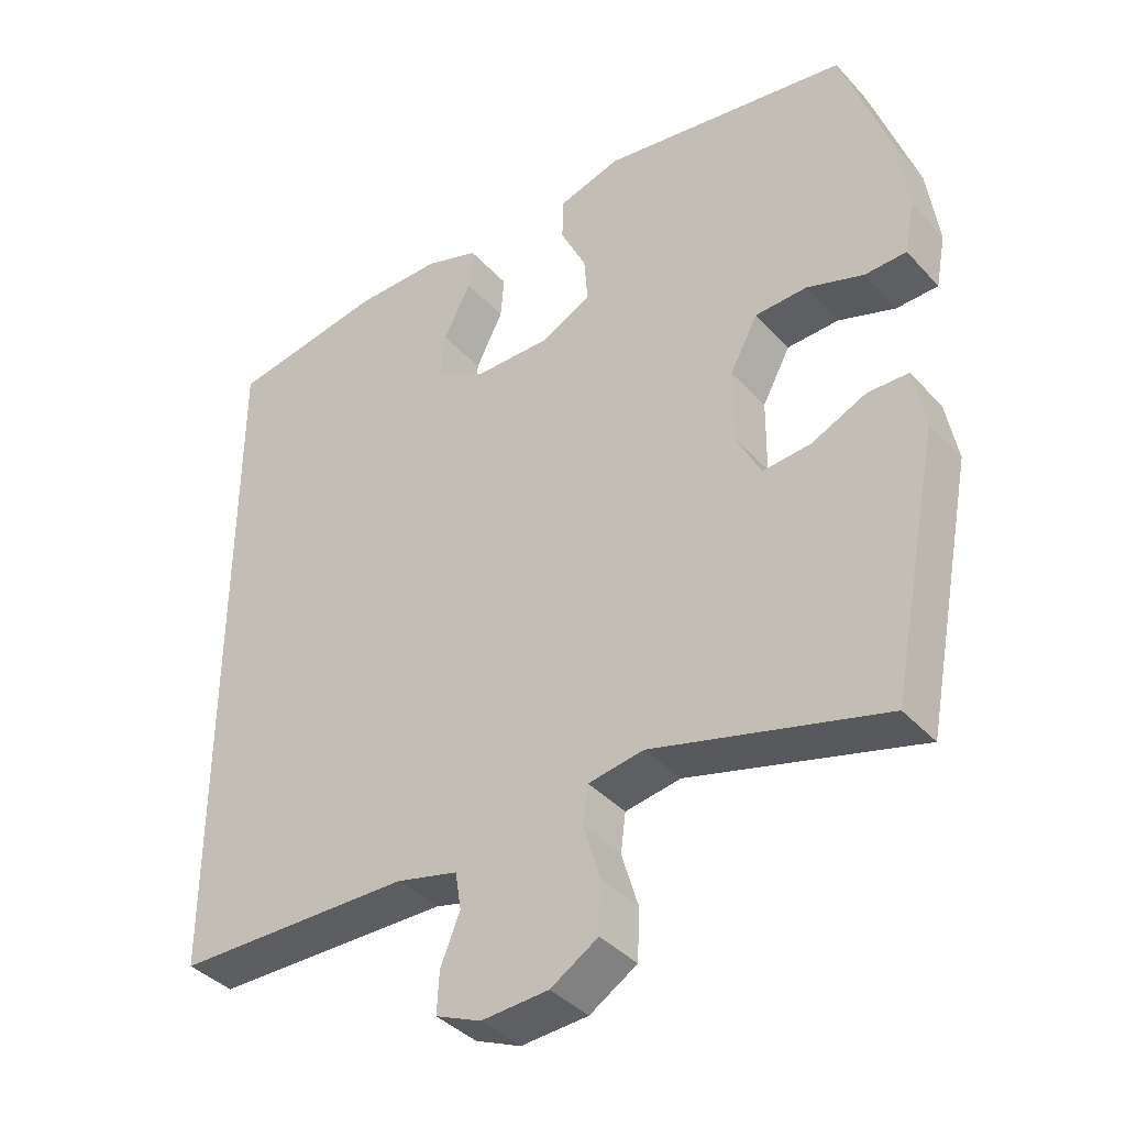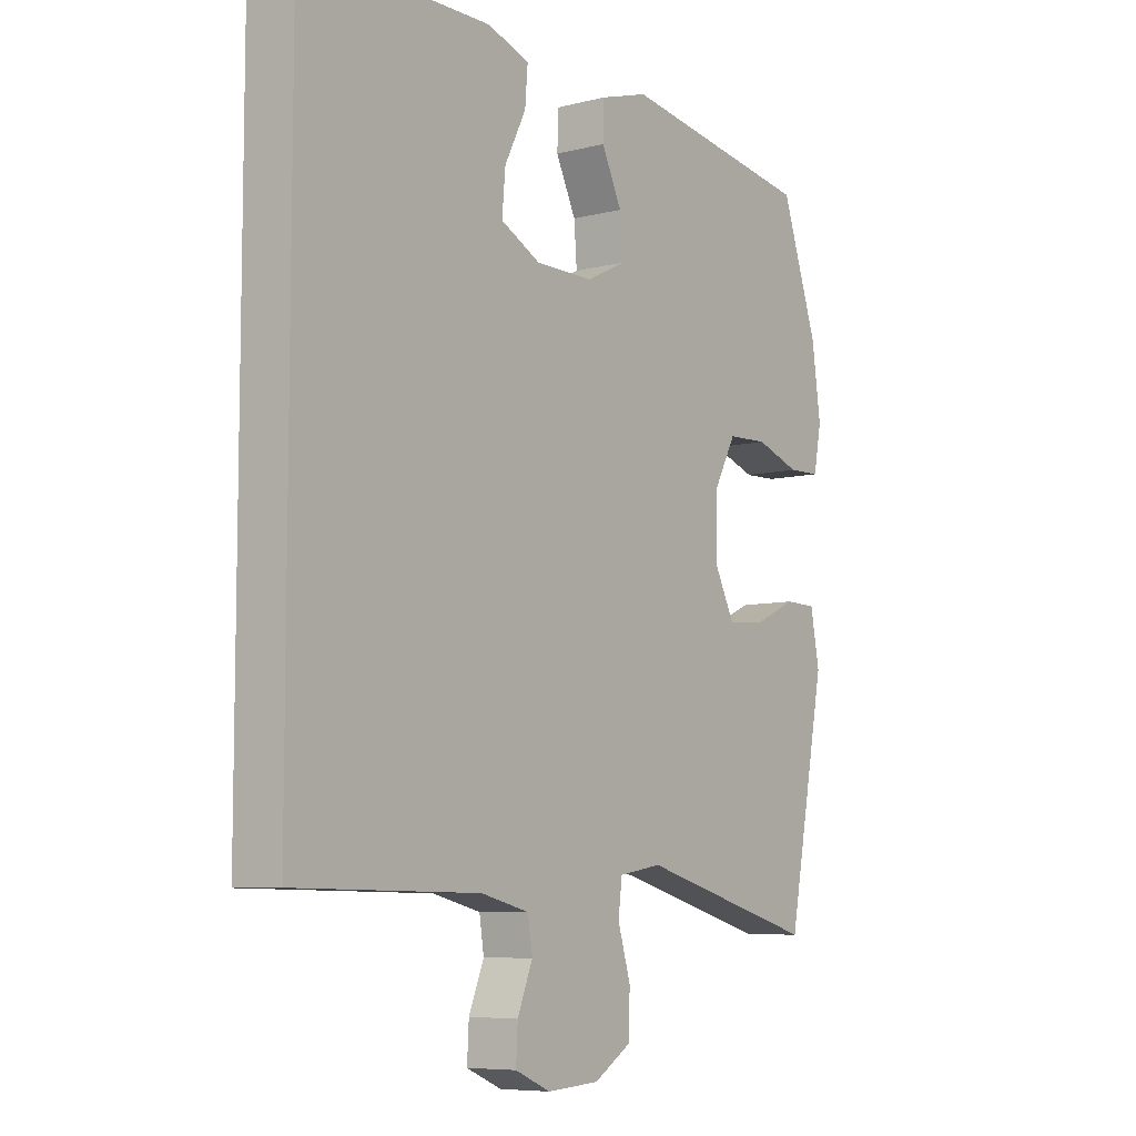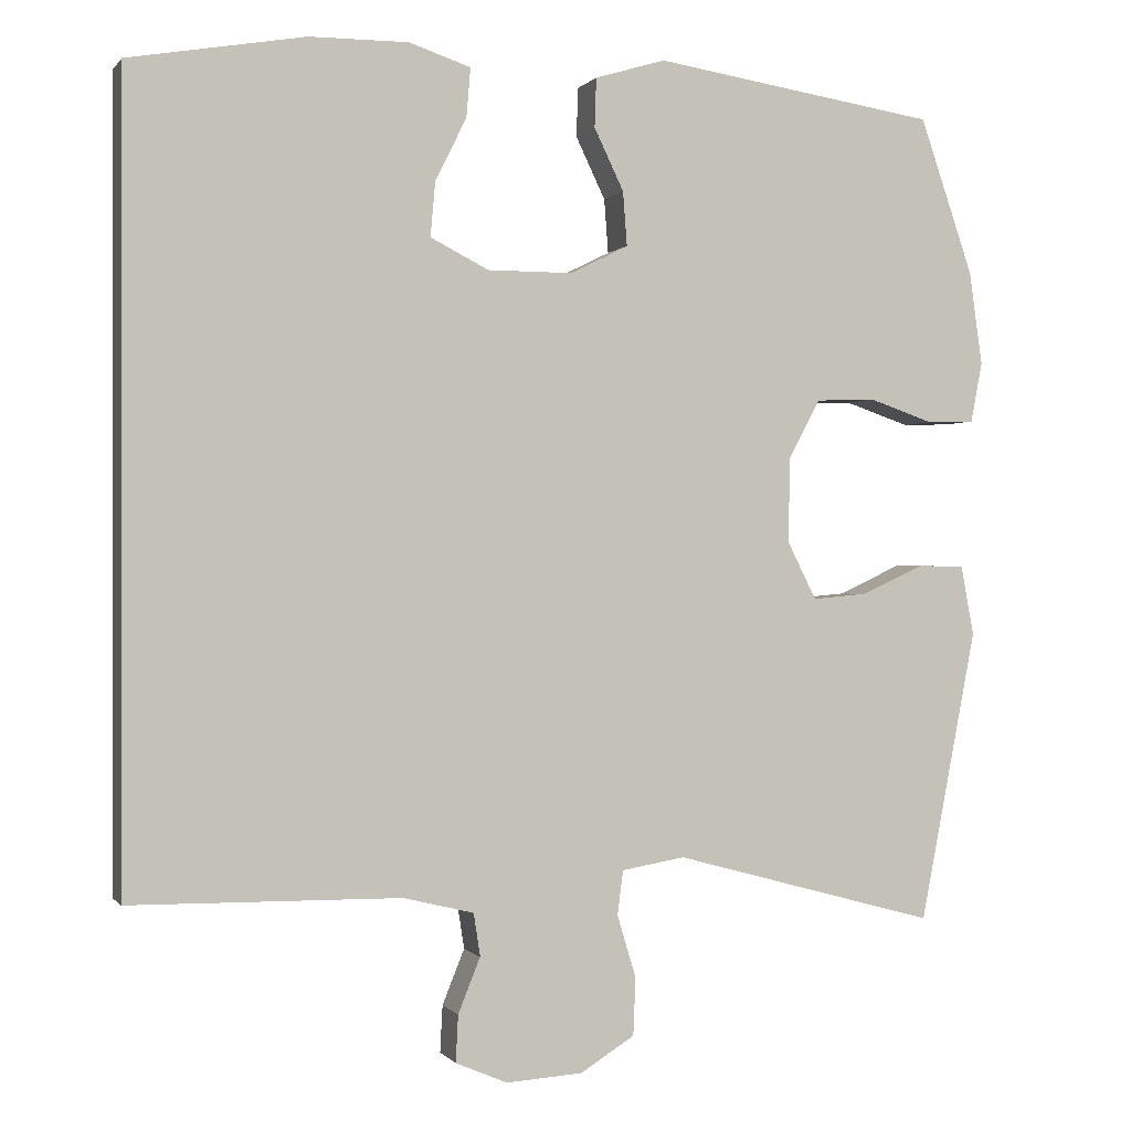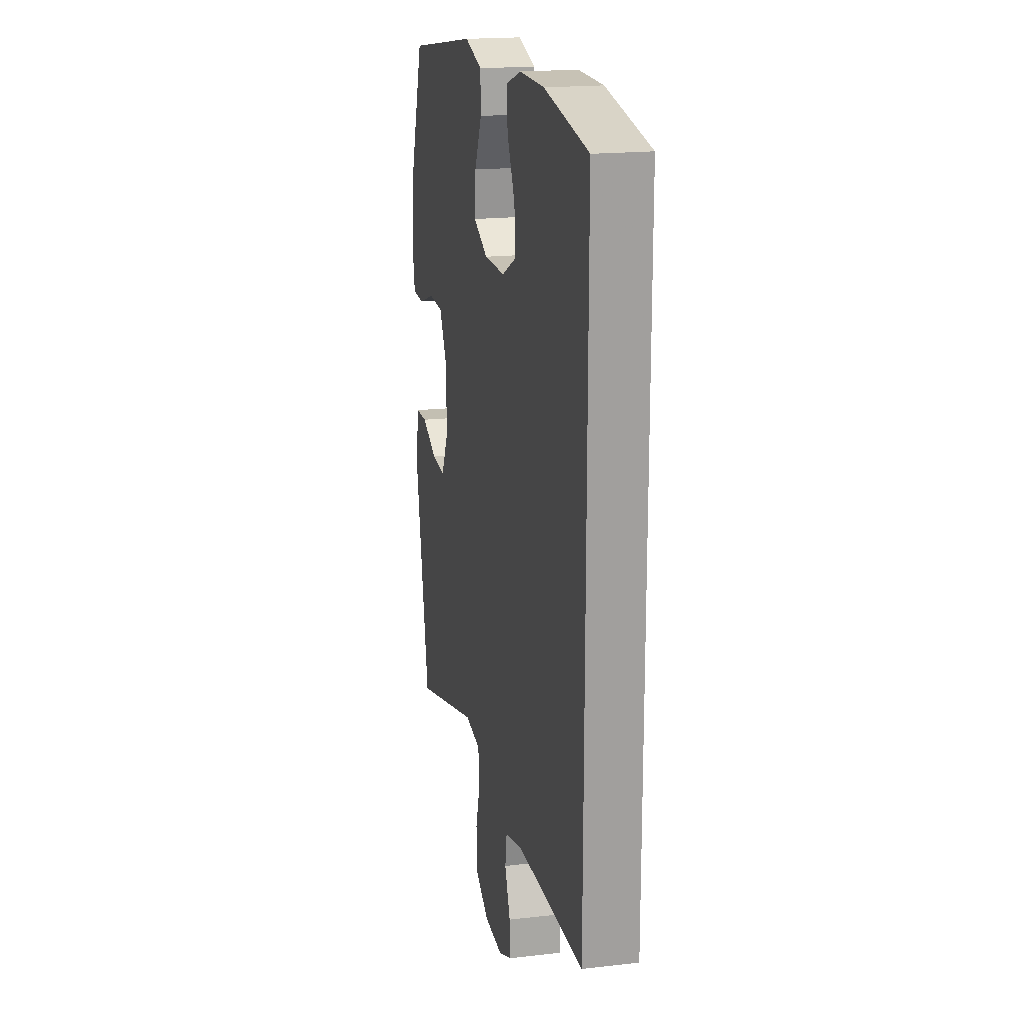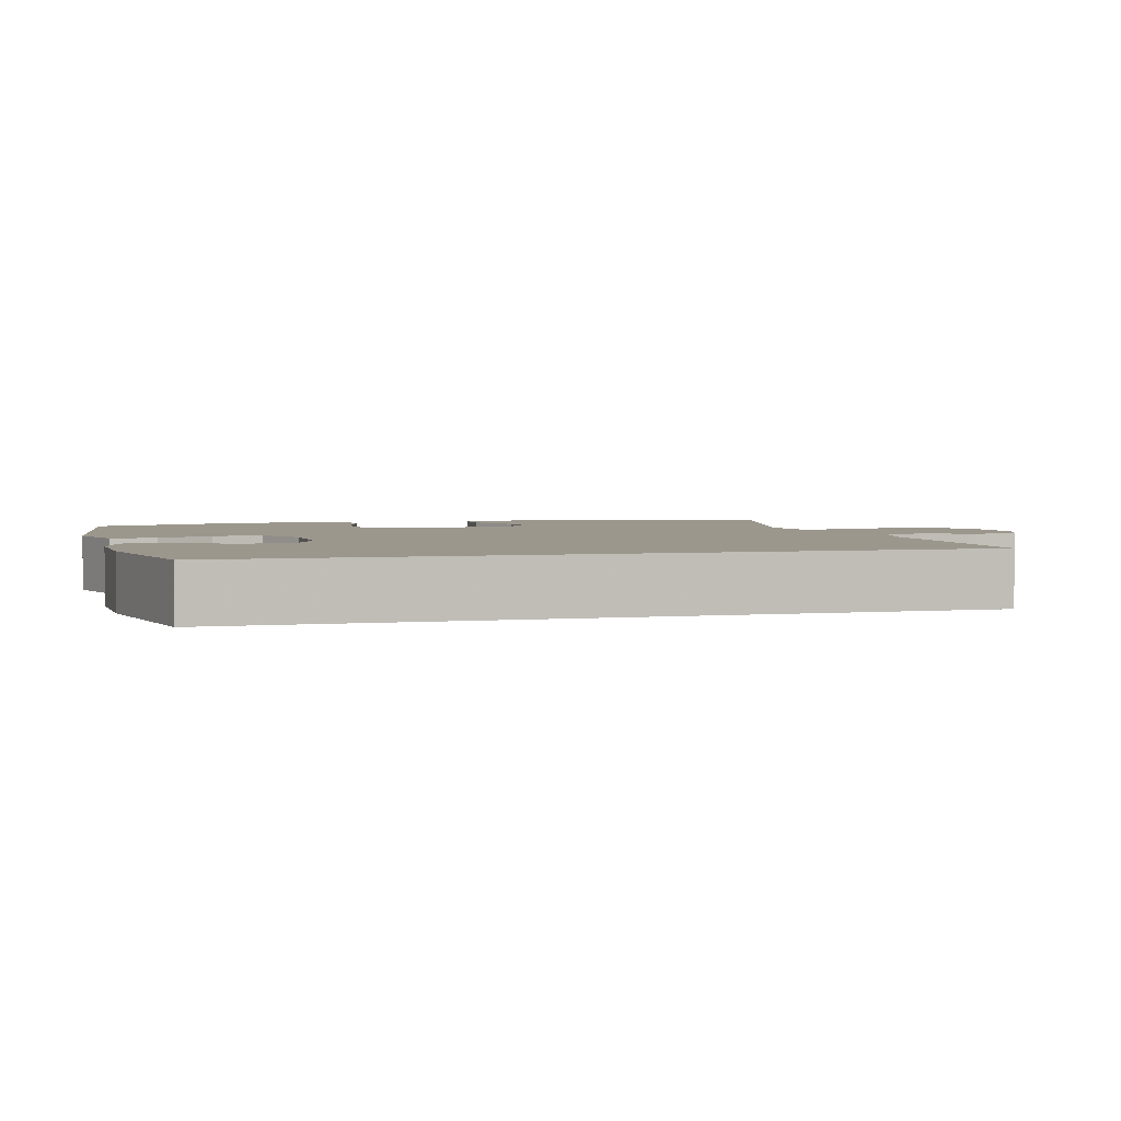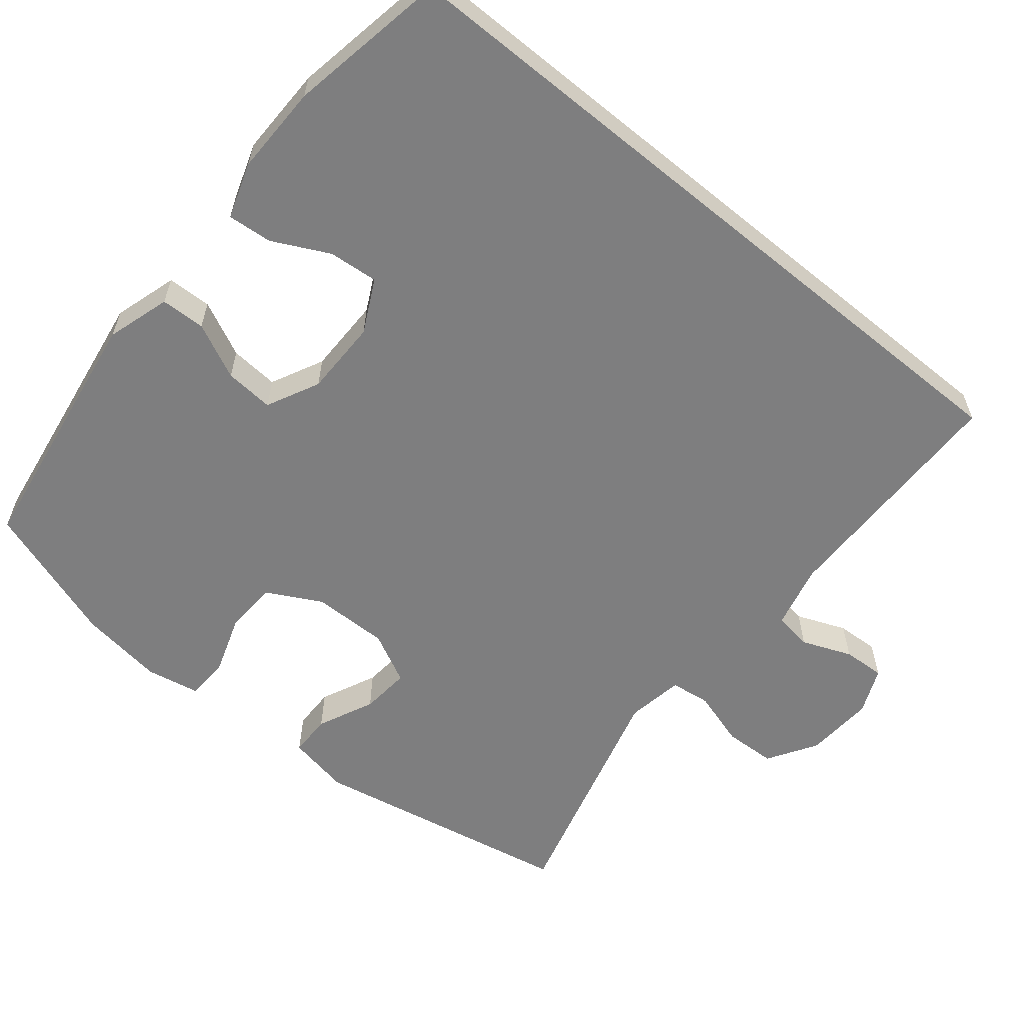
<metadata>
{"format":"obj","ext":"obj","renderer":"f3d","projection":"perspective","resolution":1024,"background":"white","views":[{"elev":-39.0,"azim":-142.7,"up":"+Z"},{"elev":-7.4,"azim":126.0,"up":"+Z"},{"elev":-0.2,"azim":162.0,"up":"+Z"},{"elev":18.6,"azim":77.6,"up":"+Z"},{"elev":2.9,"azim":73.8,"up":"+Y"},{"elev":-59.5,"azim":50.6,"up":"+Y"}]}
</metadata>
<code>
v 0.5 0.07 0.516
v 0.5 0.07 -0.445
v 0.171 0.07 -0.449
v 0.085 0.07 -0.47
v 0.077 0.07 -0.522
v 0.104 0.07 -0.589
v 0.107 0.07 -0.646
v 0.044 0.07 -0.673
v -0.049 0.07 -0.667
v -0.115 0.07 -0.626
v -0.118 0.07 -0.556
v -0.095 0.07 -0.48
v -0.102 0.07 -0.426
v -0.179 0.07 -0.413
v -0.5 0.07 -0.5
v -0.569 0.07 -0.145
v -0.553 0.07 -0.06
v -0.496 0.07 -0.059
v -0.42 0.07 -0.094
v -0.353 0.07 -0.1
v -0.318 0.07 -0.031
v -0.319 0.07 0.072
v -0.358 0.07 0.145
v -0.43 0.07 0.148
v -0.509 0.07 0.121
v -0.567 0.07 0.123
v -0.581 0.07 0.196
v -0.565 0.07 0.31
v -0.5 0.07 0.5
v -0.154 0.07 0.553
v -0.068 0.07 0.527
v -0.066 0.07 0.467
v -0.102 0.07 0.392
v -0.107 0.07 0.326
v -0.036 0.07 0.291
v 0.067 0.07 0.291
v 0.138 0.07 0.327
v 0.132 0.07 0.394
v 0.094 0.07 0.47
v 0.089 0.07 0.53
v 0.164 0.07 0.555
v 0.285 0.07 0.554
v 0.5 0 0.516
v 0.5 0 -0.445
v 0.171 0 -0.449
v 0.085 0 -0.47
v 0.077 0 -0.522
v 0.104 0 -0.589
v 0.107 0 -0.646
v 0.044 0 -0.673
v -0.049 0 -0.667
v -0.115 0 -0.626
v -0.118 0 -0.556
v -0.095 0 -0.48
v -0.102 0 -0.426
v -0.179 0 -0.413
v -0.5 0 -0.5
v -0.569 0 -0.145
v -0.553 0 -0.06
v -0.496 0 -0.059
v -0.42 0 -0.094
v -0.353 0 -0.1
v -0.318 0 -0.031
v -0.319 0 0.072
v -0.358 0 0.145
v -0.43 0 0.148
v -0.509 0 0.121
v -0.567 0 0.123
v -0.581 0 0.196
v -0.565 0 0.31
v -0.5 0 0.5
v -0.154 0 0.553
v -0.068 0 0.527
v -0.066 0 0.467
v -0.102 0 0.392
v -0.107 0 0.326
v -0.036 0 0.291
v 0.067 0 0.291
v 0.138 0 0.327
v 0.132 0 0.394
v 0.094 0 0.47
v 0.089 0 0.53
v 0.164 0 0.555
v 0.285 0 0.554
f 41 42 1
f 40 41 1
f 39 40 1
f 38 39 1
f 37 38 1 2
f 36 37 2 3
f 35 36 3 4
f 34 35 4 5
f 31 32 33
f 30 31 33
f 29 30 33
f 28 29 33
f 27 28 33
f 26 27 33
f 25 26 33
f 24 25 33
f 23 24 33 34
f 22 23 34 5
f 17 18 19
f 16 17 19
f 15 16 19
f 14 15 19
f 13 14 19 20
f 10 11 12
f 9 10 12
f 8 9 12
f 7 8 12
f 6 7 12
f 5 6 12
f 5 12 13
f 21 22 5 13
f 13 20 21
f 43 84 83
f 43 83 82
f 43 82 81
f 43 81 80
f 44 43 80 79
f 45 44 79 78
f 46 45 78 77
f 47 46 77 76
f 75 74 73
f 75 73 72
f 75 72 71
f 75 71 70
f 75 70 69
f 75 69 68
f 75 68 67
f 75 67 66
f 76 75 66 65
f 47 76 65 64
f 61 60 59
f 61 59 58
f 61 58 57
f 61 57 56
f 62 61 56 55
f 54 53 52
f 54 52 51
f 54 51 50
f 54 50 49
f 54 49 48
f 54 48 47
f 55 54 47
f 55 47 64 63
f 63 62 55
f 1 43 44 2
f 2 44 45 3
f 3 45 46 4
f 4 46 47 5
f 5 47 48 6
f 6 48 49 7
f 7 49 50 8
f 8 50 51 9
f 9 51 52 10
f 10 52 53 11
f 11 53 54 12
f 12 54 55 13
f 13 55 56 14
f 14 56 57 15
f 15 57 58 16
f 16 58 59 17
f 17 59 60 18
f 18 60 61 19
f 19 61 62 20
f 20 62 63 21
f 21 63 64 22
f 22 64 65 23
f 23 65 66 24
f 24 66 67 25
f 25 67 68 26
f 26 68 69 27
f 27 69 70 28
f 28 70 71 29
f 29 71 72 30
f 30 72 73 31
f 31 73 74 32
f 32 74 75 33
f 33 75 76 34
f 34 76 77 35
f 35 77 78 36
f 36 78 79 37
f 37 79 80 38
f 38 80 81 39
f 39 81 82 40
f 40 82 83 41
f 41 83 84 42
f 42 84 43 1

</code>
